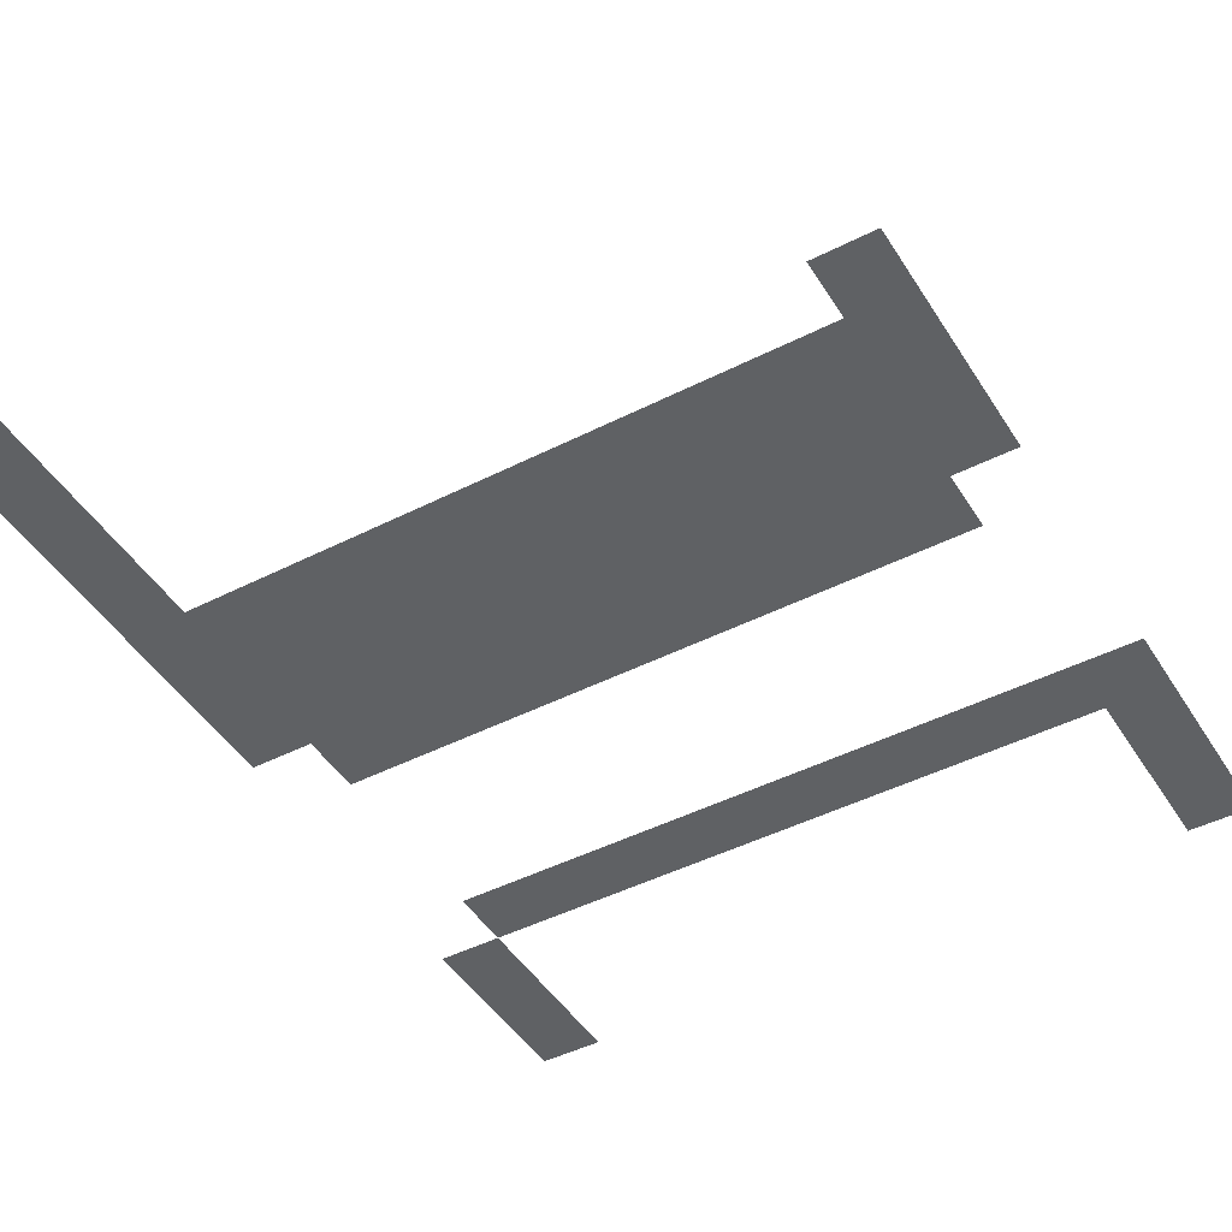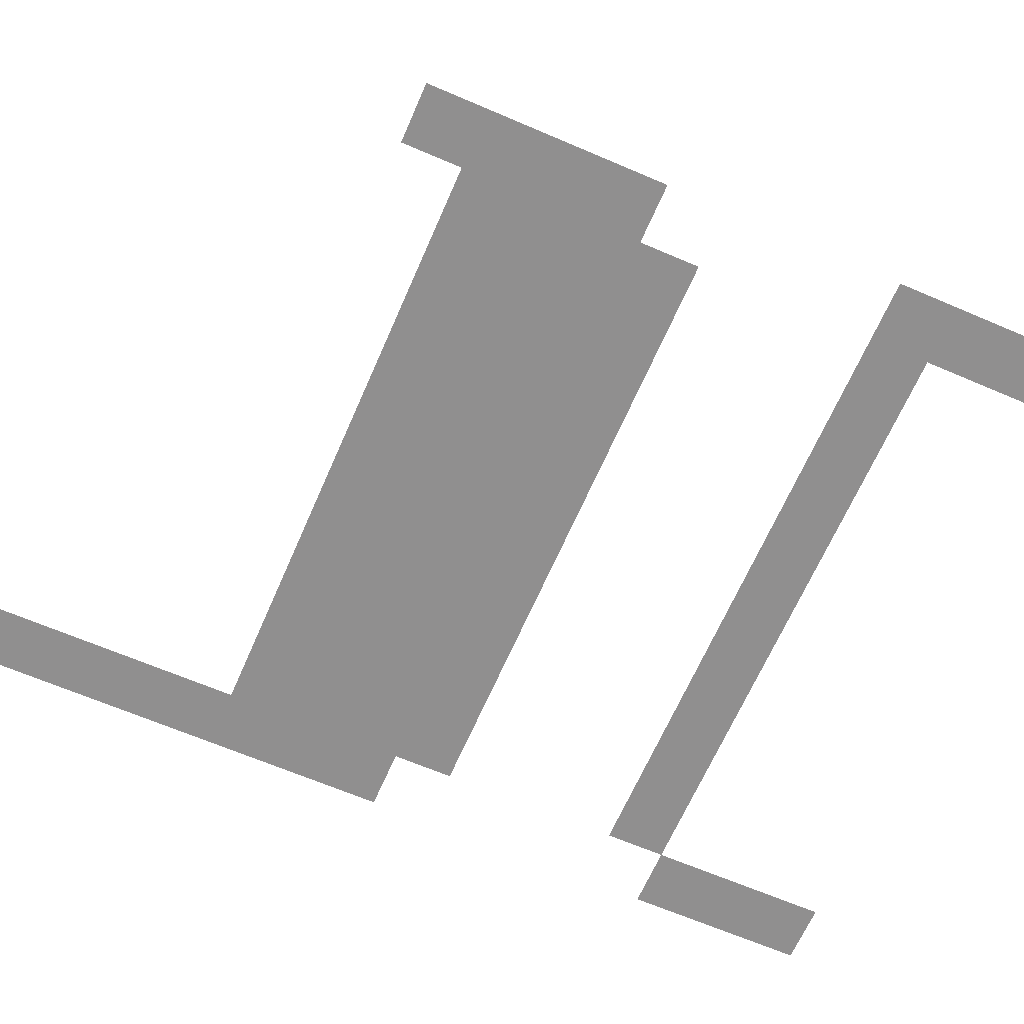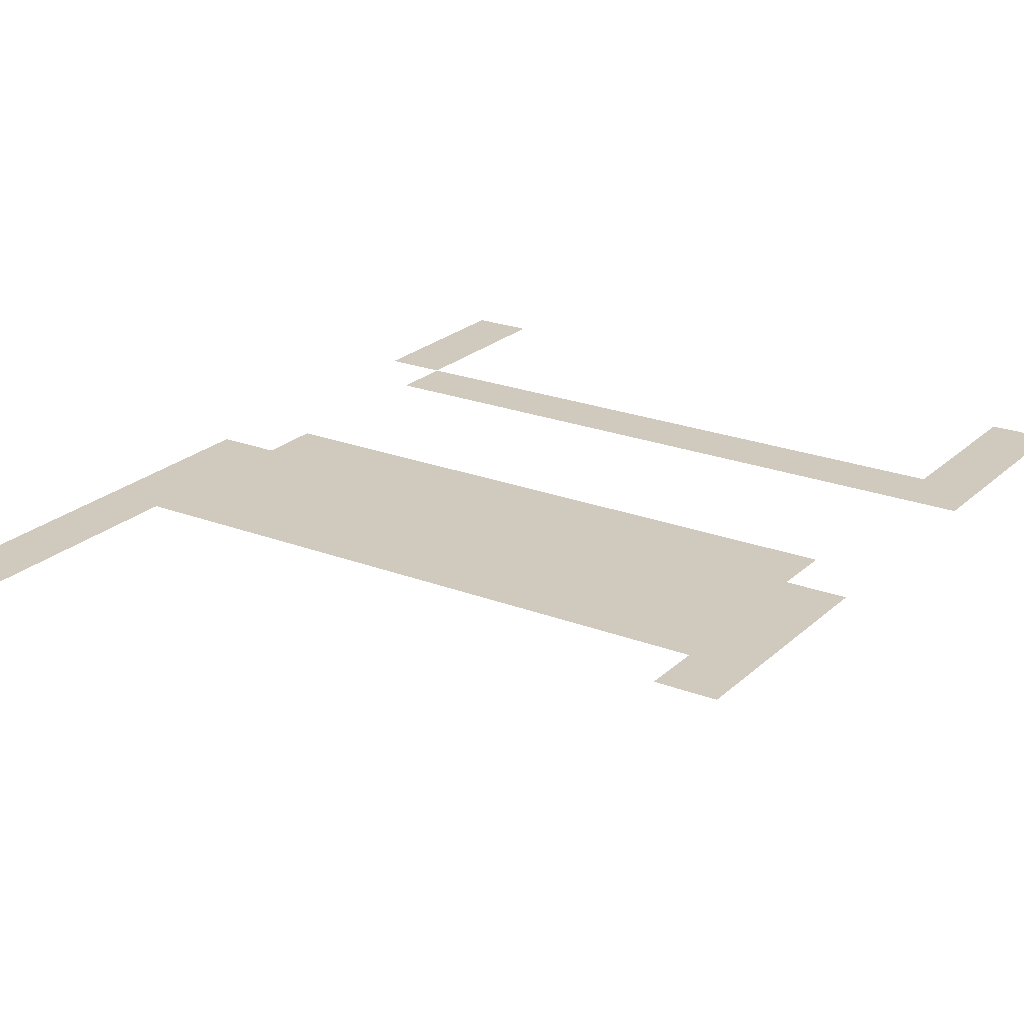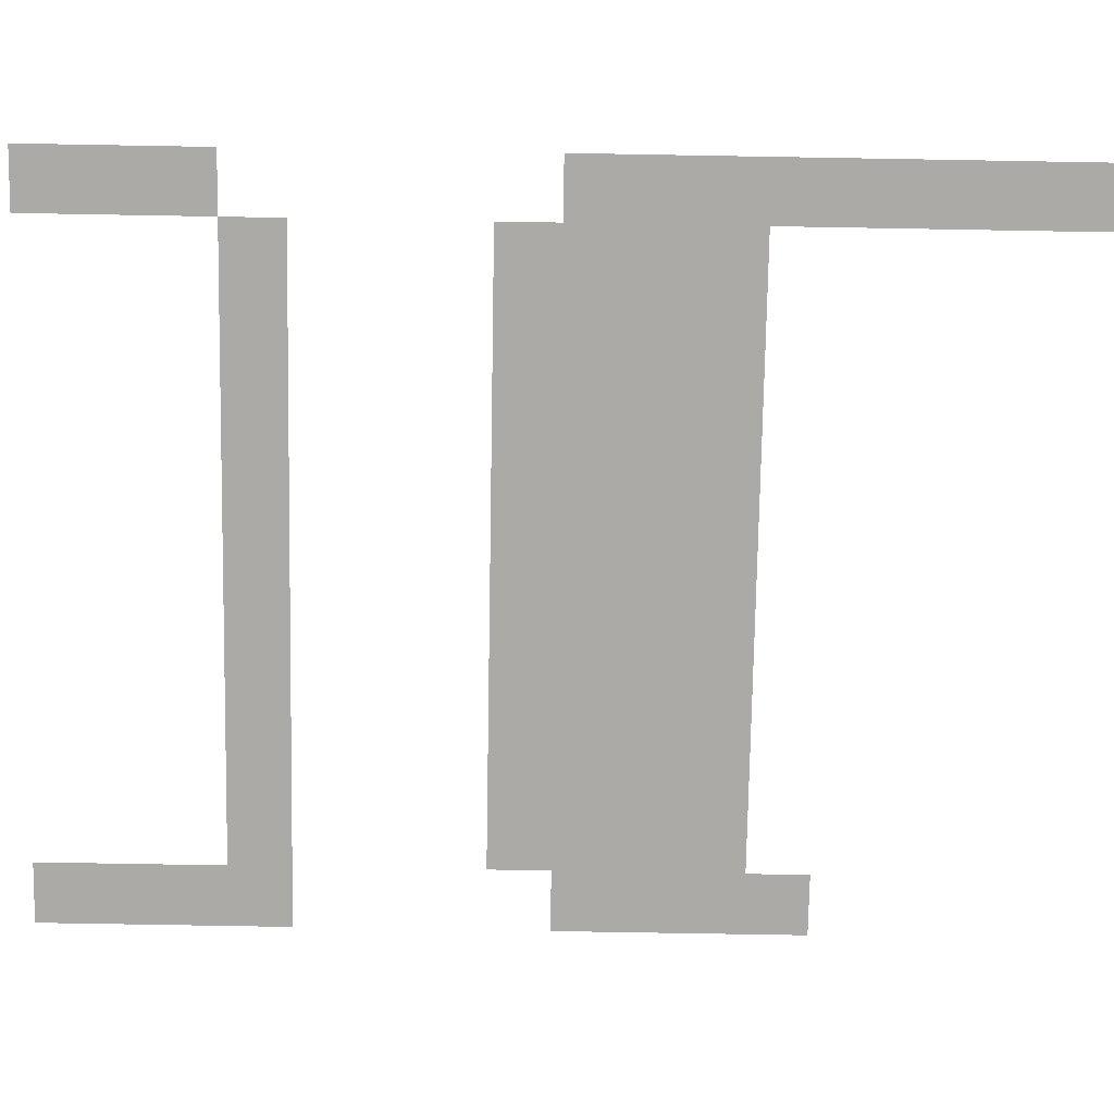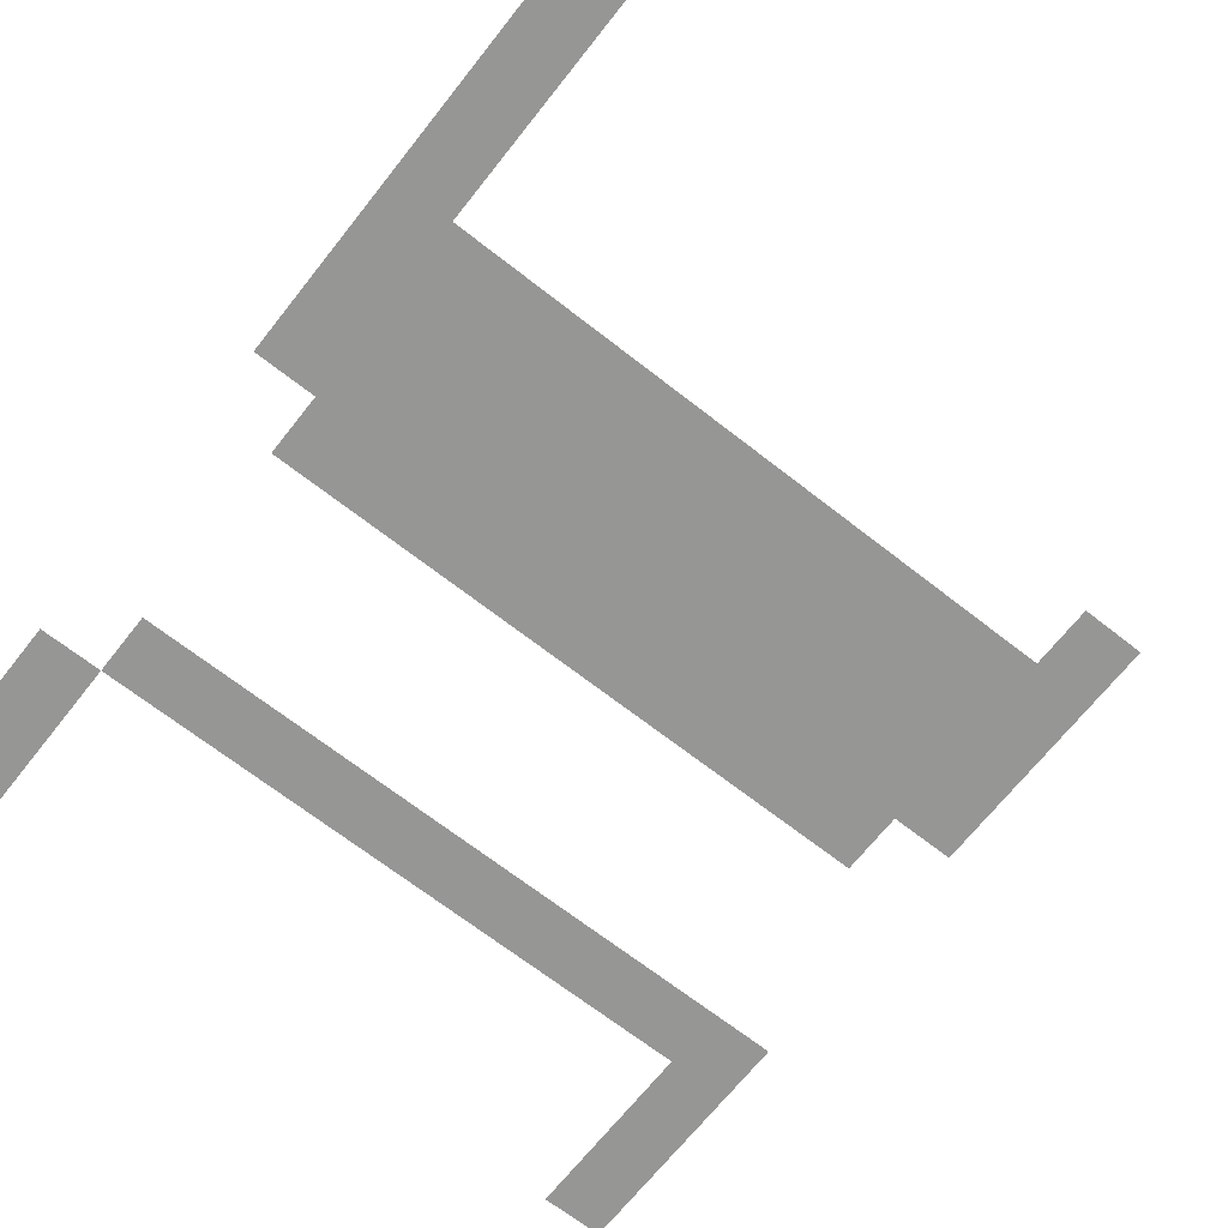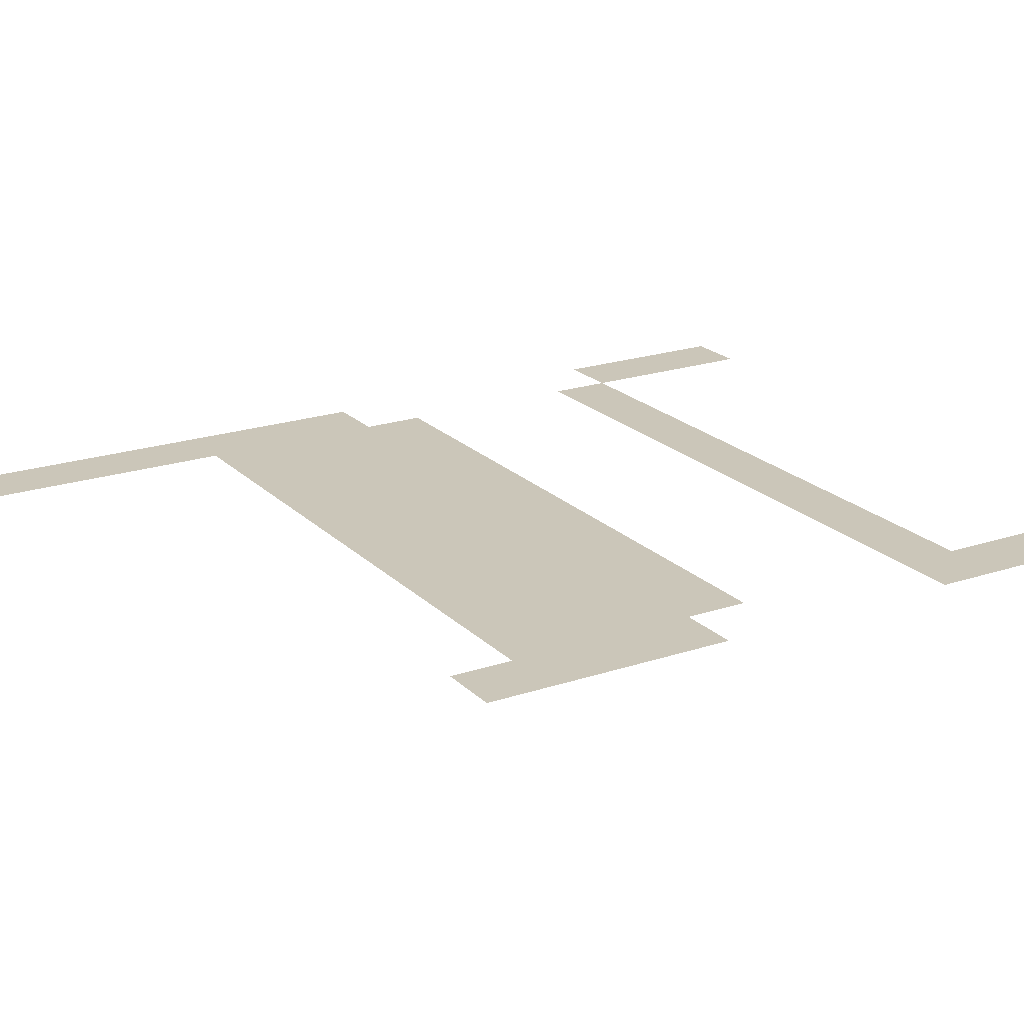
<metadata>
{"format":"obj","ext":"obj","renderer":"f3d","projection":"perspective","resolution":1024,"background":"white","views":[{"elev":-45.7,"azim":30.3,"up":"+Z"},{"elev":-65.4,"azim":66.6,"up":"+Z"},{"elev":22.8,"azim":33.4,"up":"+Z"},{"elev":-75.7,"azim":-91.0,"up":"+Z"},{"elev":-67.7,"azim":-38.2,"up":"+Z"},{"elev":20.9,"azim":59.0,"up":"+Z"}]}
</metadata>
<code>
v 0 -1 0
v -1 -1 0
v -1 0 0
v 0 0 0
v -11 -1 0
v -12 -1 0
v -12 0 0
v -11 0 0
v 0 -2 0
v -1 -2 0
v -1 -1 0
v 0 -1 0
v -11 -2 0
v -12 -2 0
v -12 -1 0
v -11 -1 0
v 0 -3 0
v -1 -3 0
v -1 -2 0
v 0 -2 0
v -11 -3 0
v -12 -3 0
v -12 -2 0
v -11 -2 0
v 0 -4 0
v -1 -4 0
v -1 -3 0
v 0 -3 0
v -1 -4 0
v -2 -4 0
v -2 -3 0
v -1 -3 0
v -2 -4 0
v -3 -4 0
v -3 -3 0
v -2 -3 0
v -3 -4 0
v -4 -4 0
v -4 -3 0
v -3 -3 0
v -4 -4 0
v -5 -4 0
v -5 -3 0
v -4 -3 0
v -5 -4 0
v -6 -4 0
v -6 -3 0
v -5 -3 0
v -6 -4 0
v -7 -4 0
v -7 -3 0
v -6 -3 0
v -7 -4 0
v -8 -4 0
v -8 -3 0
v -7 -3 0
v -8 -4 0
v -9 -4 0
v -9 -3 0
v -8 -3 0
v -9 -4 0
v -10 -4 0
v -10 -3 0
v -9 -3 0
v -10 -4 0
v -11 -4 0
v -11 -3 0
v -10 -3 0
v -1 -8 0
v -2 -8 0
v -2 -7 0
v -1 -7 0
v -2 -8 0
v -3 -8 0
v -3 -7 0
v -2 -7 0
v -3 -8 0
v -4 -8 0
v -4 -7 0
v -3 -7 0
v -4 -8 0
v -5 -8 0
v -5 -7 0
v -4 -7 0
v -5 -8 0
v -6 -8 0
v -6 -7 0
v -5 -7 0
v -6 -8 0
v -7 -8 0
v -7 -7 0
v -6 -7 0
v -7 -8 0
v -8 -8 0
v -8 -7 0
v -7 -7 0
v -8 -8 0
v -9 -8 0
v -9 -7 0
v -8 -7 0
v -9 -8 0
v -10 -8 0
v -10 -7 0
v -9 -7 0
v -10 -8 0
v -11 -8 0
v -11 -7 0
v -10 -7 0
v 0 -9 0
v -1 -9 0
v -1 -8 0
v 0 -8 0
v -1 -9 0
v -2 -9 0
v -2 -8 0
v -1 -8 0
v -2 -9 0
v -3 -9 0
v -3 -8 0
v -2 -8 0
v -3 -9 0
v -4 -9 0
v -4 -8 0
v -3 -8 0
v -4 -9 0
v -5 -9 0
v -5 -8 0
v -4 -8 0
v -5 -9 0
v -6 -9 0
v -6 -8 0
v -5 -8 0
v -6 -9 0
v -7 -9 0
v -7 -8 0
v -6 -8 0
v -7 -9 0
v -8 -9 0
v -8 -8 0
v -7 -8 0
v -8 -9 0
v -9 -9 0
v -9 -8 0
v -8 -8 0
v -9 -9 0
v -10 -9 0
v -10 -8 0
v -9 -8 0
v -10 -9 0
v -11 -9 0
v -11 -8 0
v -10 -8 0
v -11 -9 0
v -12 -9 0
v -12 -8 0
v -11 -8 0
v 0 -10 0
v -1 -10 0
v -1 -9 0
v 0 -9 0
v -1 -10 0
v -2 -10 0
v -2 -9 0
v -1 -9 0
v -2 -10 0
v -3 -10 0
v -3 -9 0
v -2 -9 0
v -3 -10 0
v -4 -10 0
v -4 -9 0
v -3 -9 0
v -4 -10 0
v -5 -10 0
v -5 -9 0
v -4 -9 0
v -5 -10 0
v -6 -10 0
v -6 -9 0
v -5 -9 0
v -6 -10 0
v -7 -10 0
v -7 -9 0
v -6 -9 0
v -7 -10 0
v -8 -10 0
v -8 -9 0
v -7 -9 0
v -8 -10 0
v -9 -10 0
v -9 -9 0
v -8 -9 0
v -9 -10 0
v -10 -10 0
v -10 -9 0
v -9 -9 0
v -10 -10 0
v -11 -10 0
v -11 -9 0
v -10 -9 0
v -11 -10 0
v -12 -10 0
v -12 -9 0
v -11 -9 0
v 0 -11 0
v -1 -11 0
v -1 -10 0
v 0 -10 0
v -1 -11 0
v -2 -11 0
v -2 -10 0
v -1 -10 0
v -2 -11 0
v -3 -11 0
v -3 -10 0
v -2 -10 0
v -3 -11 0
v -4 -11 0
v -4 -10 0
v -3 -10 0
v -4 -11 0
v -5 -11 0
v -5 -10 0
v -4 -10 0
v -5 -11 0
v -6 -11 0
v -6 -10 0
v -5 -10 0
v -6 -11 0
v -7 -11 0
v -7 -10 0
v -6 -10 0
v -7 -11 0
v -8 -11 0
v -8 -10 0
v -7 -10 0
v -8 -11 0
v -9 -11 0
v -9 -10 0
v -8 -10 0
v -9 -11 0
v -10 -11 0
v -10 -10 0
v -9 -10 0
v -10 -11 0
v -11 -11 0
v -11 -10 0
v -10 -10 0
v -11 -11 0
v -12 -11 0
v -12 -10 0
v -11 -10 0
v 0 -12 0
v -1 -12 0
v -1 -11 0
v 0 -11 0
v -11 -12 0
v -12 -12 0
v -12 -11 0
v -11 -11 0
v -11 -13 0
v -12 -13 0
v -12 -12 0
v -11 -12 0
v -11 -14 0
v -12 -14 0
v -12 -13 0
v -11 -13 0
v -11 -15 0
v -12 -15 0
v -12 -14 0
v -11 -14 0
v -11 -16 0
v -12 -16 0
v -12 -15 0
v -11 -15 0
g dungeonnivel2_mesh_0023
f 1 2 3 4
f 5 6 7 8
f 9 10 11 12
f 13 14 15 16
f 17 18 19 20
f 21 22 23 24
f 25 26 27 28
f 29 30 31 32
f 33 34 35 36
f 37 38 39 40
f 41 42 43 44
f 45 46 47 48
f 49 50 51 52
f 53 54 55 56
f 57 58 59 60
f 61 62 63 64
f 65 66 67 68
f 69 70 71 72
f 73 74 75 76
f 77 78 79 80
f 81 82 83 84
f 85 86 87 88
f 89 90 91 92
f 93 94 95 96
f 97 98 99 100
f 101 102 103 104
f 105 106 107 108
f 109 110 111 112
f 113 114 115 116
f 117 118 119 120
f 121 122 123 124
f 125 126 127 128
f 129 130 131 132
f 133 134 135 136
f 137 138 139 140
f 141 142 143 144
f 145 146 147 148
f 149 150 151 152
f 153 154 155 156
f 157 158 159 160
f 161 162 163 164
f 165 166 167 168
f 169 170 171 172
f 173 174 175 176
f 177 178 179 180
f 181 182 183 184
f 185 186 187 188
f 189 190 191 192
f 193 194 195 196
f 197 198 199 200
f 201 202 203 204
f 205 206 207 208
f 209 210 211 212
f 213 214 215 216
f 217 218 219 220
f 221 222 223 224
f 225 226 227 228
f 229 230 231 232
f 233 234 235 236
f 237 238 239 240
f 241 242 243 244
f 245 246 247 248
f 249 250 251 252
f 253 254 255 256
f 257 258 259 260
f 261 262 263 264
f 265 266 267 268
f 269 270 271 272
f 273 274 275 276

</code>
